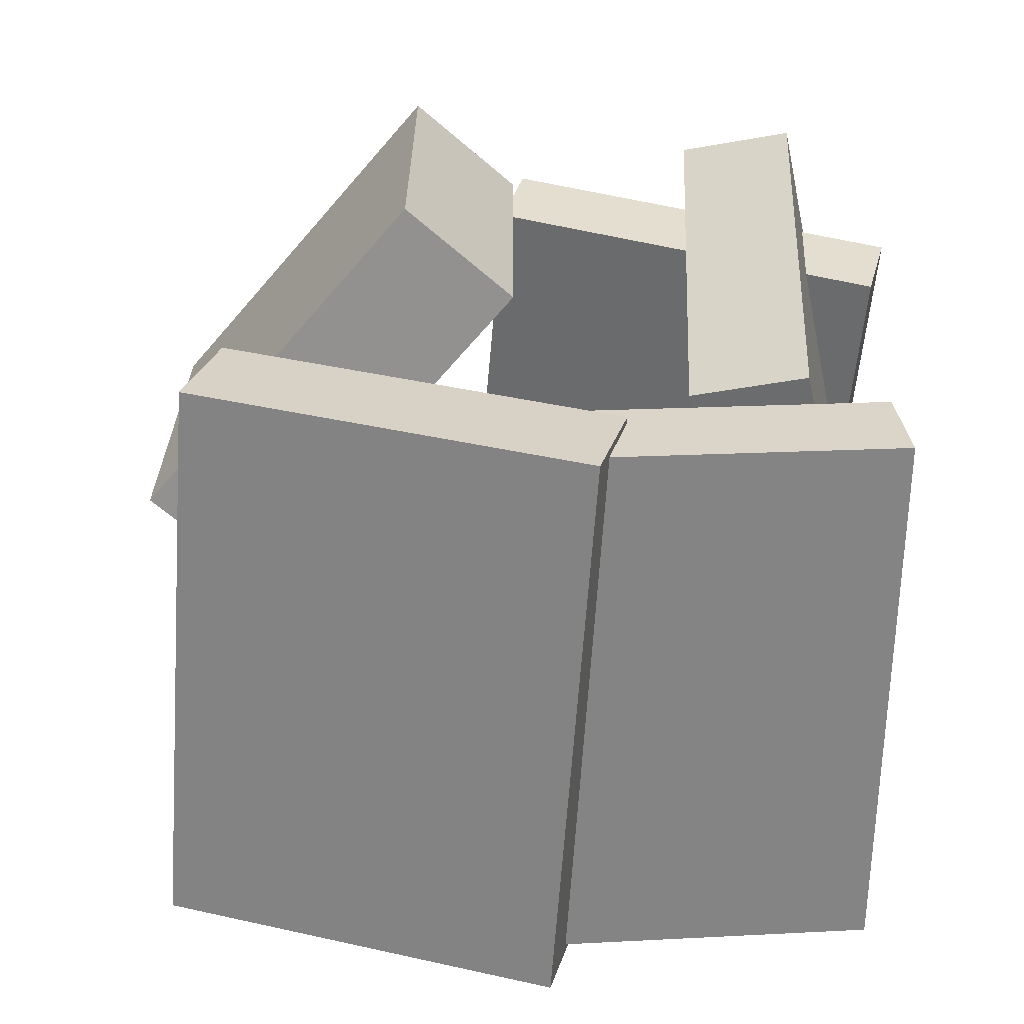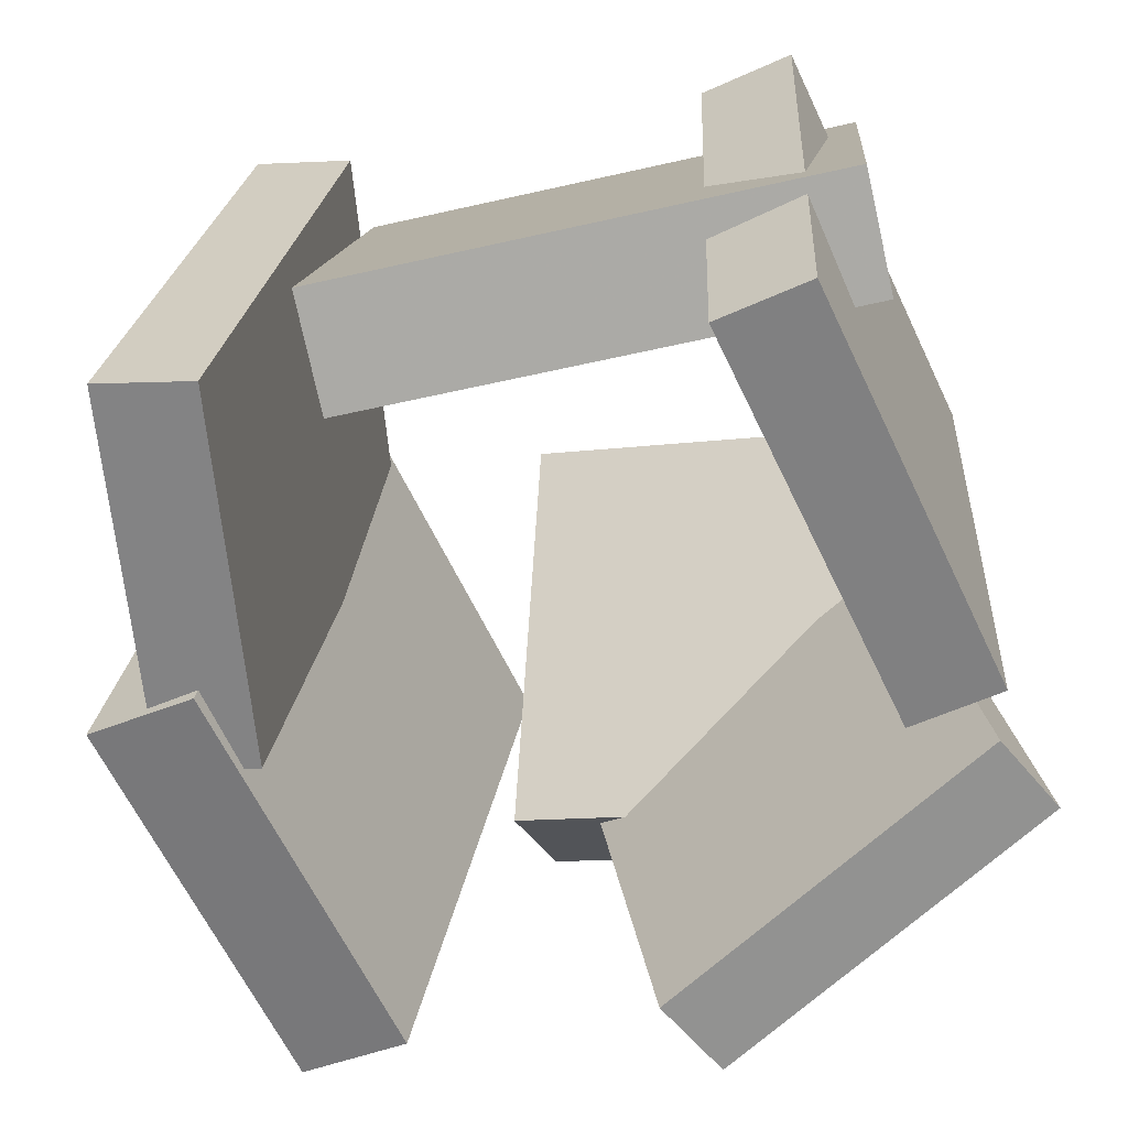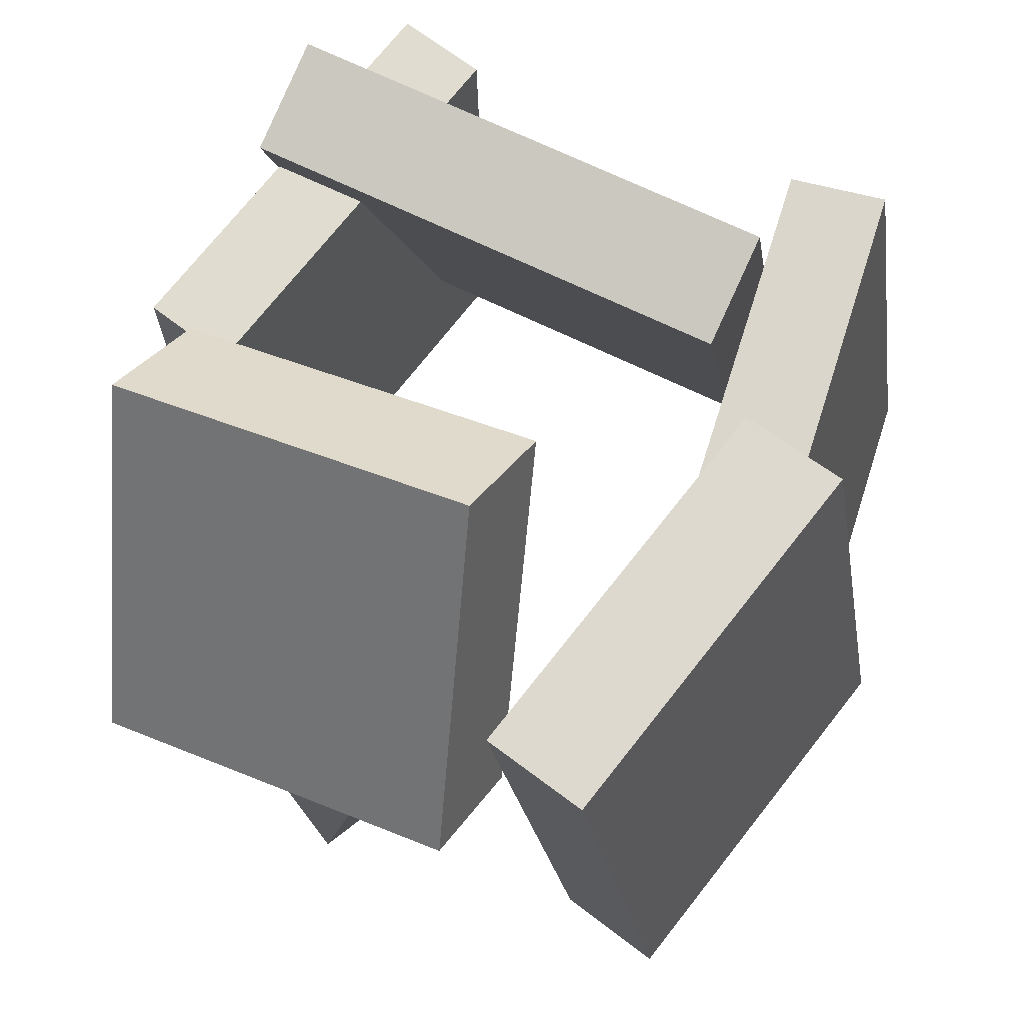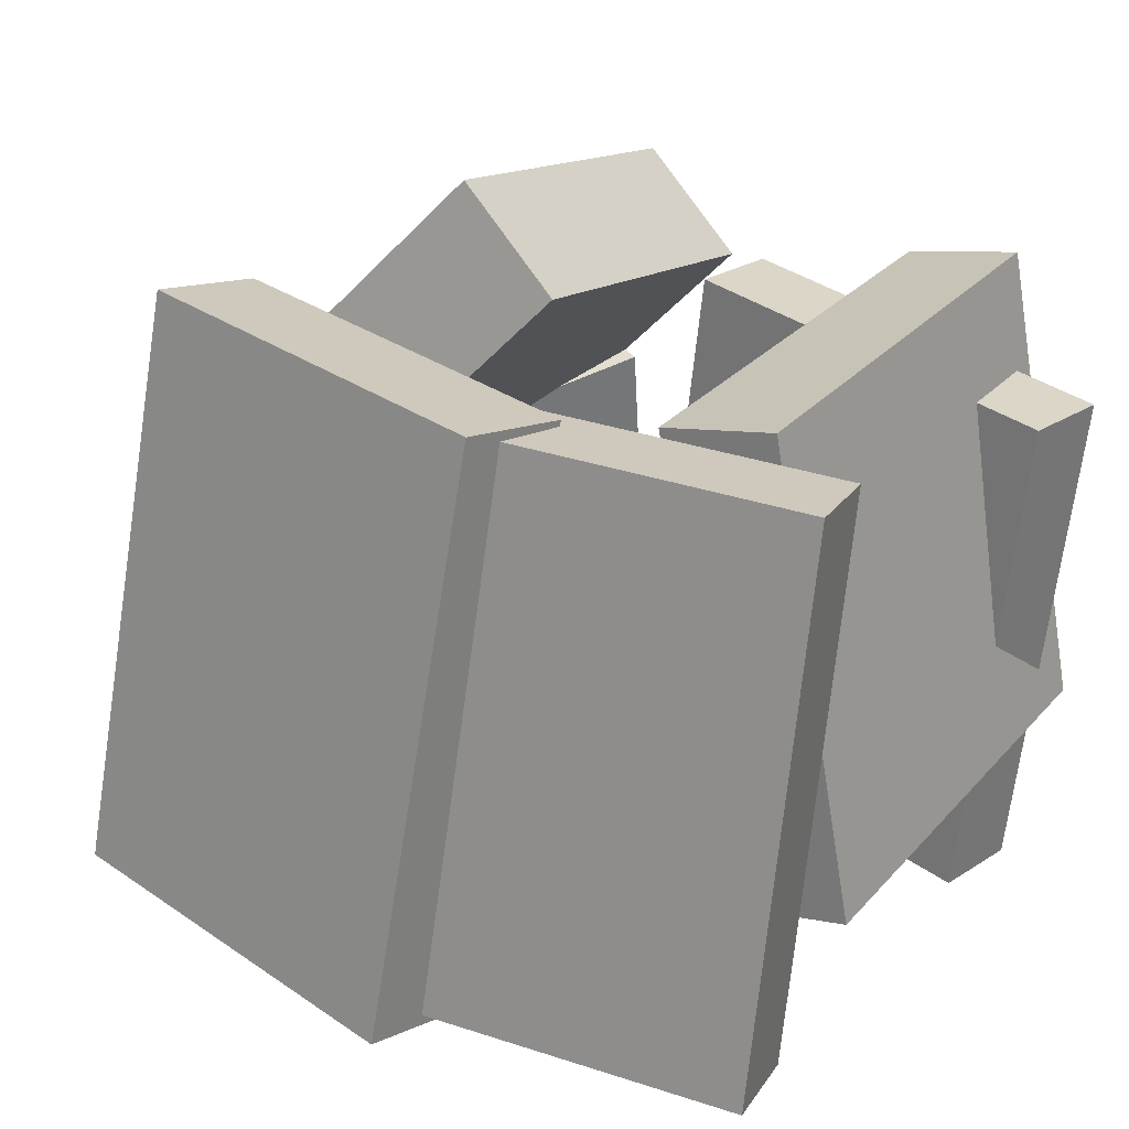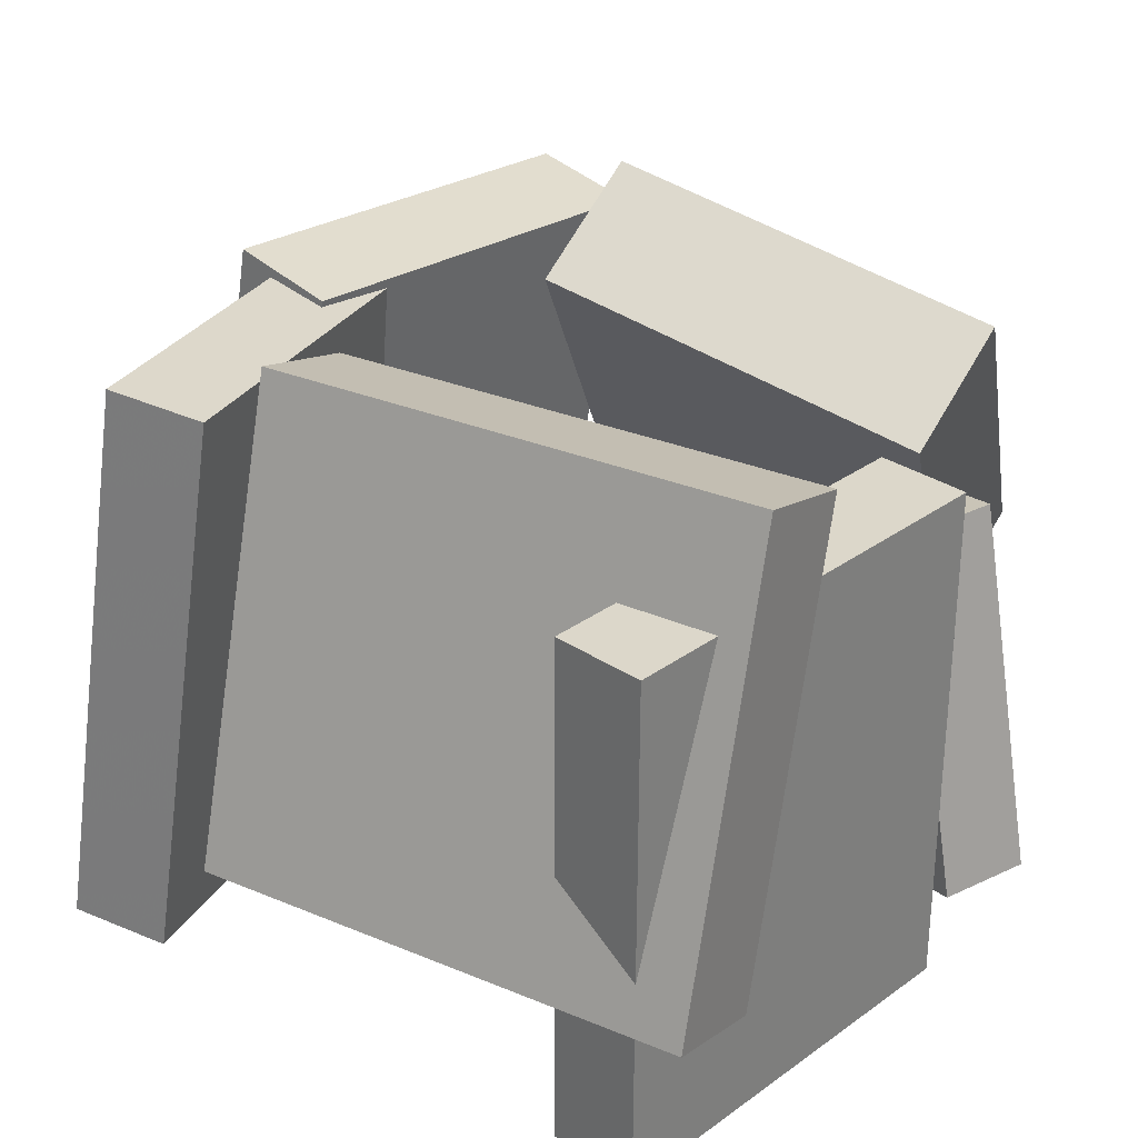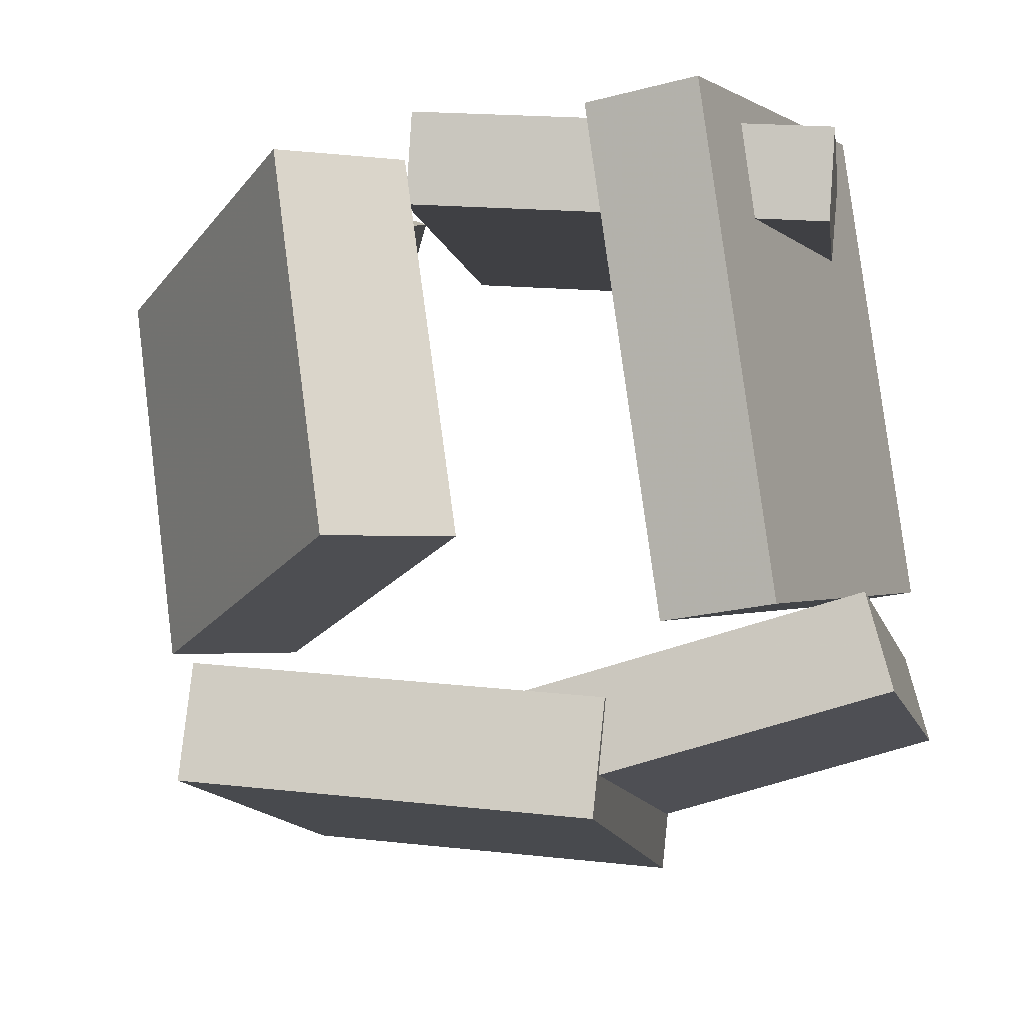
<metadata>
{"format":"obj","ext":"obj","renderer":"f3d","projection":"perspective","resolution":1024,"background":"white","views":[{"elev":38.2,"azim":-168.8,"up":"+Y"},{"elev":-65.5,"azim":-68.0,"up":"+Y"},{"elev":74.8,"azim":124.3,"up":"+Y"},{"elev":29.6,"azim":-139.6,"up":"+Y"},{"elev":25.2,"azim":-49.4,"up":"+Y"},{"elev":-0.2,"azim":-168.3,"up":"+Z"}]}
</metadata>
<code>
v -0.3743 -0.5467 0.2976
v 0.1714 -0.5103 0.3288
v -0.3807 -0.5548 0.4191
v 0.165 -0.5184 0.4503
v -0.4223 0.1367 0.3404
v 0.1234 0.1731 0.3716
v -0.4287 0.1287 0.4619
v 0.1169 0.165 0.4931
f 1.0 7.0 5.0
f 1.0 3.0 7.0
f 1.0 4.0 3.0
f 1.0 2.0 4.0
f 3.0 8.0 7.0
f 3.0 4.0 8.0
f 5.0 7.0 8.0
f 5.0 8.0 6.0
f 1.0 5.0 6.0
f 1.0 6.0 2.0
f 2.0 6.0 8.0
f 2.0 8.0 4.0
v 0.3456 -0.07365 -0.2257
v 0.4423 -0.1997 0.2595
v 0.02247 0.3197 -0.05905
v 0.1192 0.1936 0.4261
v 0.487 0.04171 -0.2239
v 0.5837 -0.08438 0.2613
v 0.1638 0.4351 -0.05725
v 0.2606 0.309 0.4279
f 9.0 15.0 13.0
f 9.0 11.0 15.0
f 9.0 12.0 11.0
f 9.0 10.0 12.0
f 11.0 16.0 15.0
f 11.0 12.0 16.0
f 13.0 15.0 16.0
f 13.0 16.0 14.0
f 9.0 13.0 14.0
f 9.0 14.0 10.0
f 10.0 14.0 16.0
f 10.0 16.0 12.0
v -0.523 -0.4352 -0.3648
v -0.4867 -0.4554 -0.2457
v -0.512 0.2899 -0.2451
v -0.4758 0.2696 -0.126
v -0.05581 -0.4192 -0.5043
v -0.01954 -0.4394 -0.3852
v -0.04486 0.3058 -0.3846
v -0.008588 0.2856 -0.2655
f 17.0 23.0 21.0
f 17.0 19.0 23.0
f 17.0 20.0 19.0
f 17.0 18.0 20.0
f 19.0 24.0 23.0
f 19.0 20.0 24.0
f 21.0 23.0 24.0
f 21.0 24.0 22.0
f 17.0 21.0 22.0
f 17.0 22.0 18.0
f 18.0 22.0 24.0
f 18.0 24.0 20.0
v 0.4009 -0.4103 -0.5257
v -0.1269 -0.4188 -0.5625
v 0.3777 0.3348 -0.3666
v -0.1501 0.3263 -0.4035
v 0.3911 -0.4419 -0.3794
v -0.1366 -0.4504 -0.4162
v 0.368 0.3032 -0.2203
v -0.1598 0.2947 -0.2572
f 25.0 31.0 29.0
f 25.0 27.0 31.0
f 25.0 28.0 27.0
f 25.0 26.0 28.0
f 27.0 32.0 31.0
f 27.0 28.0 32.0
f 29.0 31.0 32.0
f 29.0 32.0 30.0
f 25.0 29.0 30.0
f 25.0 30.0 26.0
f 26.0 30.0 32.0
f 26.0 32.0 28.0
v 0.2509 -0.4664 0.421
v 0.3674 -0.4556 0.4574
v 0.226 0.03377 0.352
v 0.3425 0.0446 0.3883
v 0.4061 -0.5249 -0.05875
v 0.5226 -0.5141 -0.02239
v 0.3811 -0.0247 -0.1278
v 0.4976 -0.01386 -0.09141
f 33.0 39.0 37.0
f 33.0 35.0 39.0
f 33.0 36.0 35.0
f 33.0 34.0 36.0
f 35.0 40.0 39.0
f 35.0 36.0 40.0
f 37.0 39.0 40.0
f 37.0 40.0 38.0
f 33.0 37.0 38.0
f 33.0 38.0 34.0
f 34.0 38.0 40.0
f 34.0 40.0 36.0
v -0.5027 -0.3019 -0.1424
v -0.404 -0.3256 0.5048
v -0.3717 0.3023 -0.1403
v -0.273 0.2787 0.5069
v -0.3557 -0.3337 -0.166
v -0.257 -0.3574 0.4812
v -0.2246 0.2705 -0.1639
v -0.1259 0.2468 0.4833
f 41.0 47.0 45.0
f 41.0 43.0 47.0
f 41.0 44.0 43.0
f 41.0 42.0 44.0
f 43.0 48.0 47.0
f 43.0 44.0 48.0
f 45.0 47.0 48.0
f 45.0 48.0 46.0
f 41.0 45.0 46.0
f 41.0 46.0 42.0
f 42.0 46.0 48.0
f 42.0 48.0 44.0

</code>
